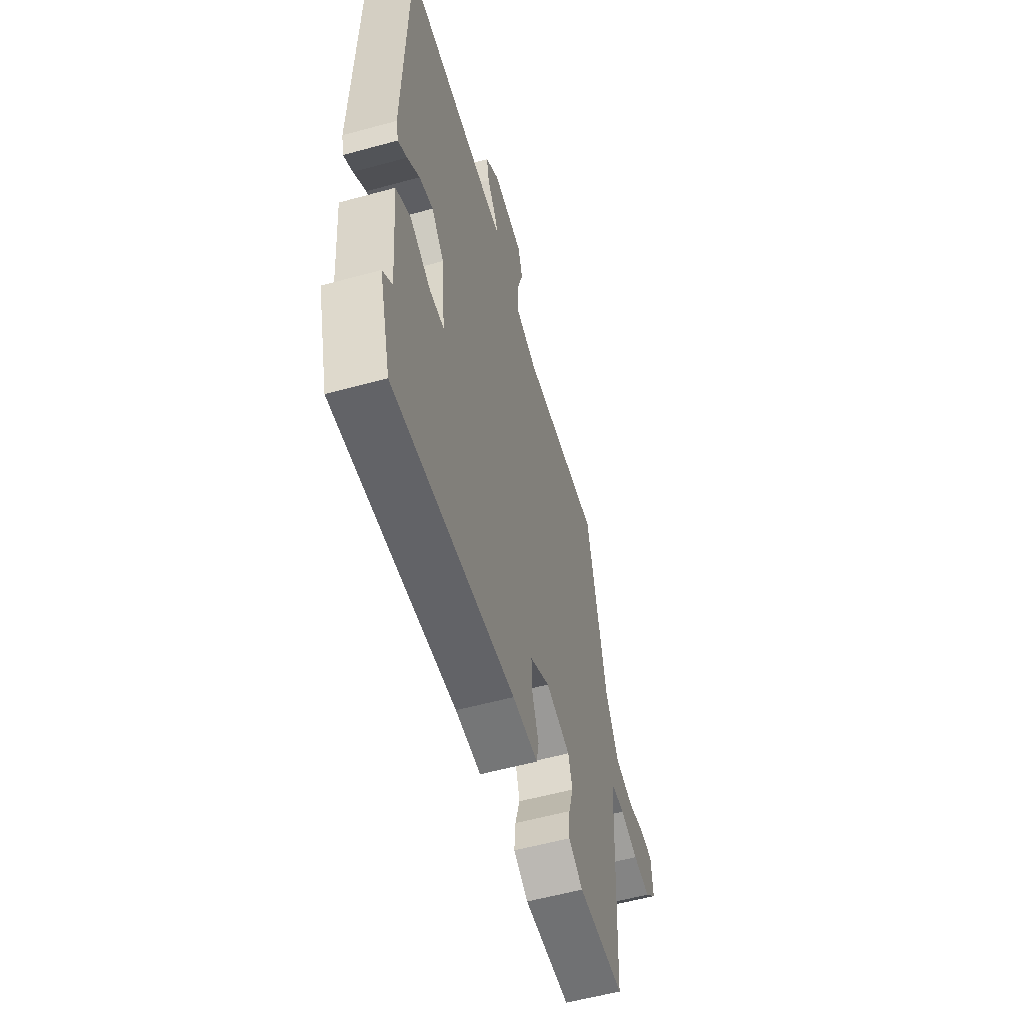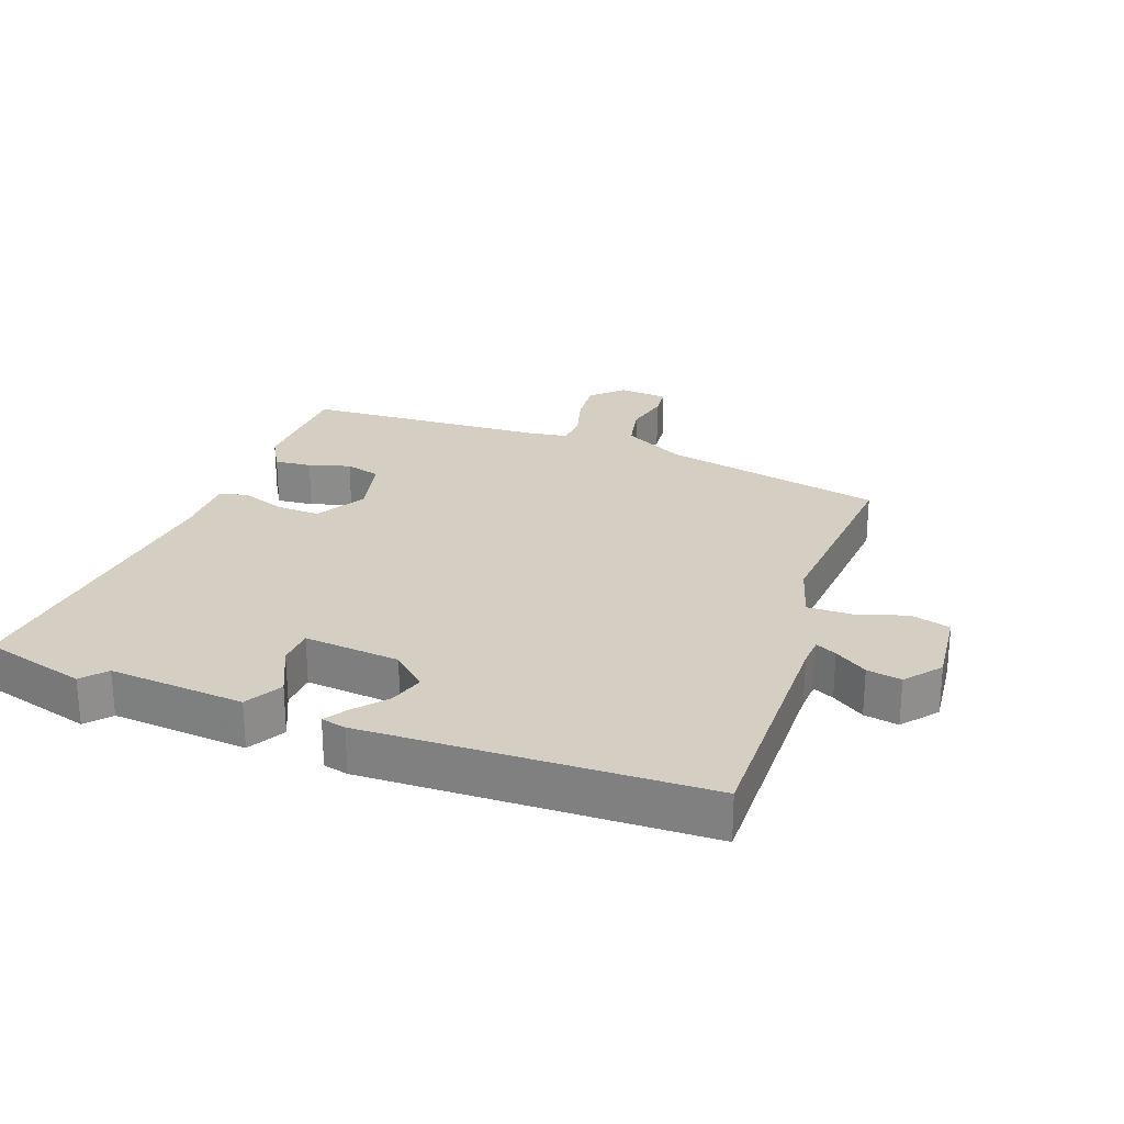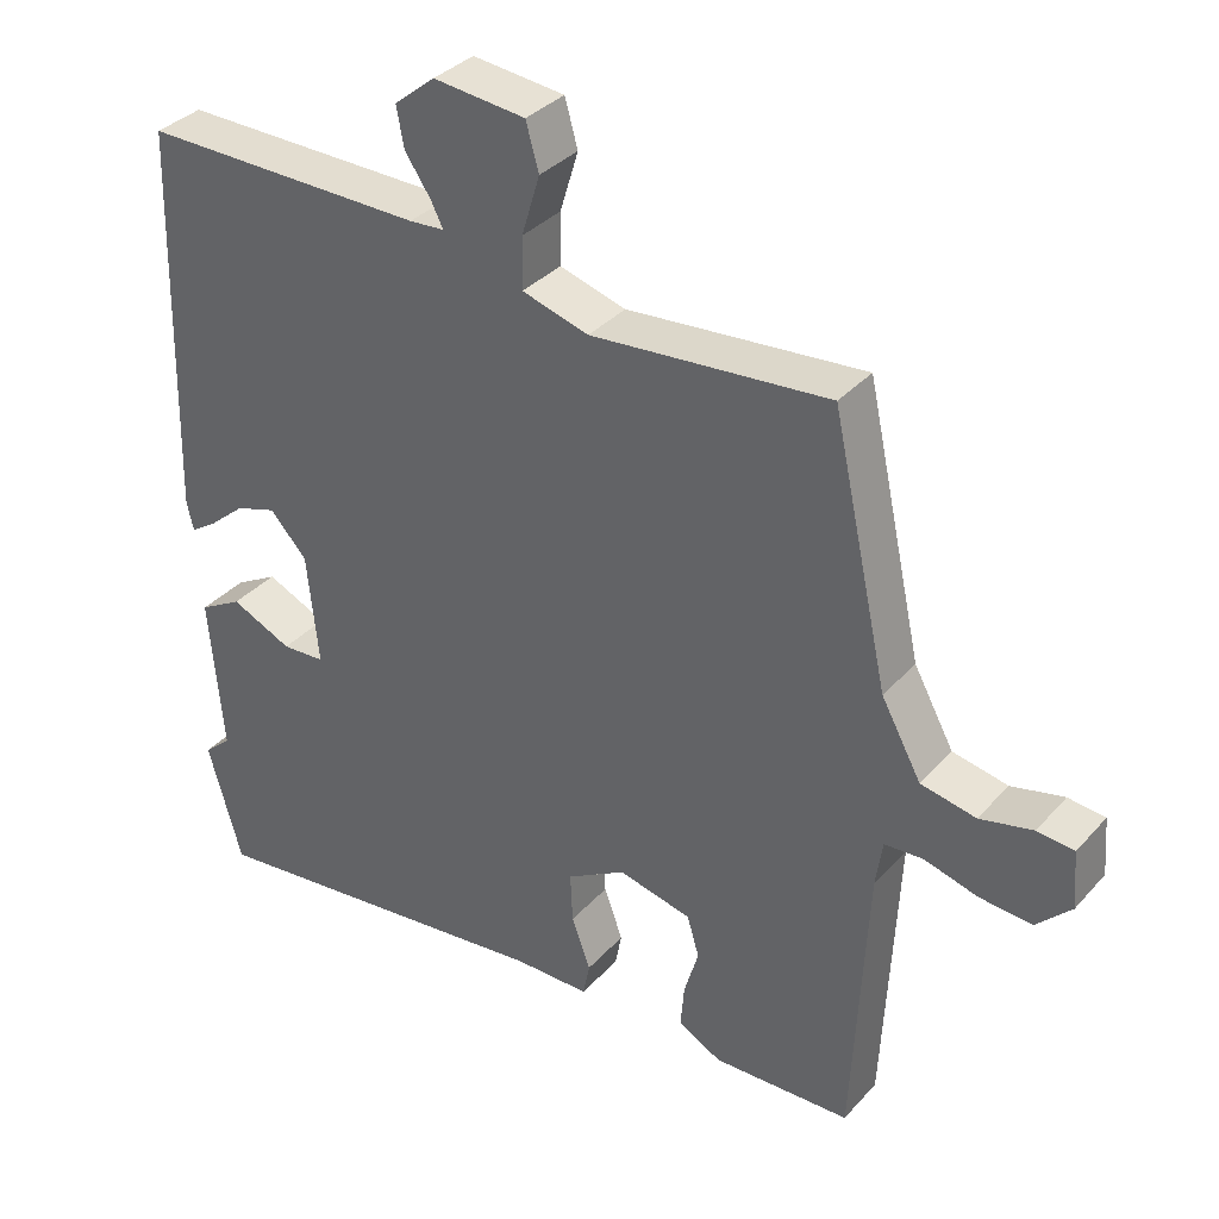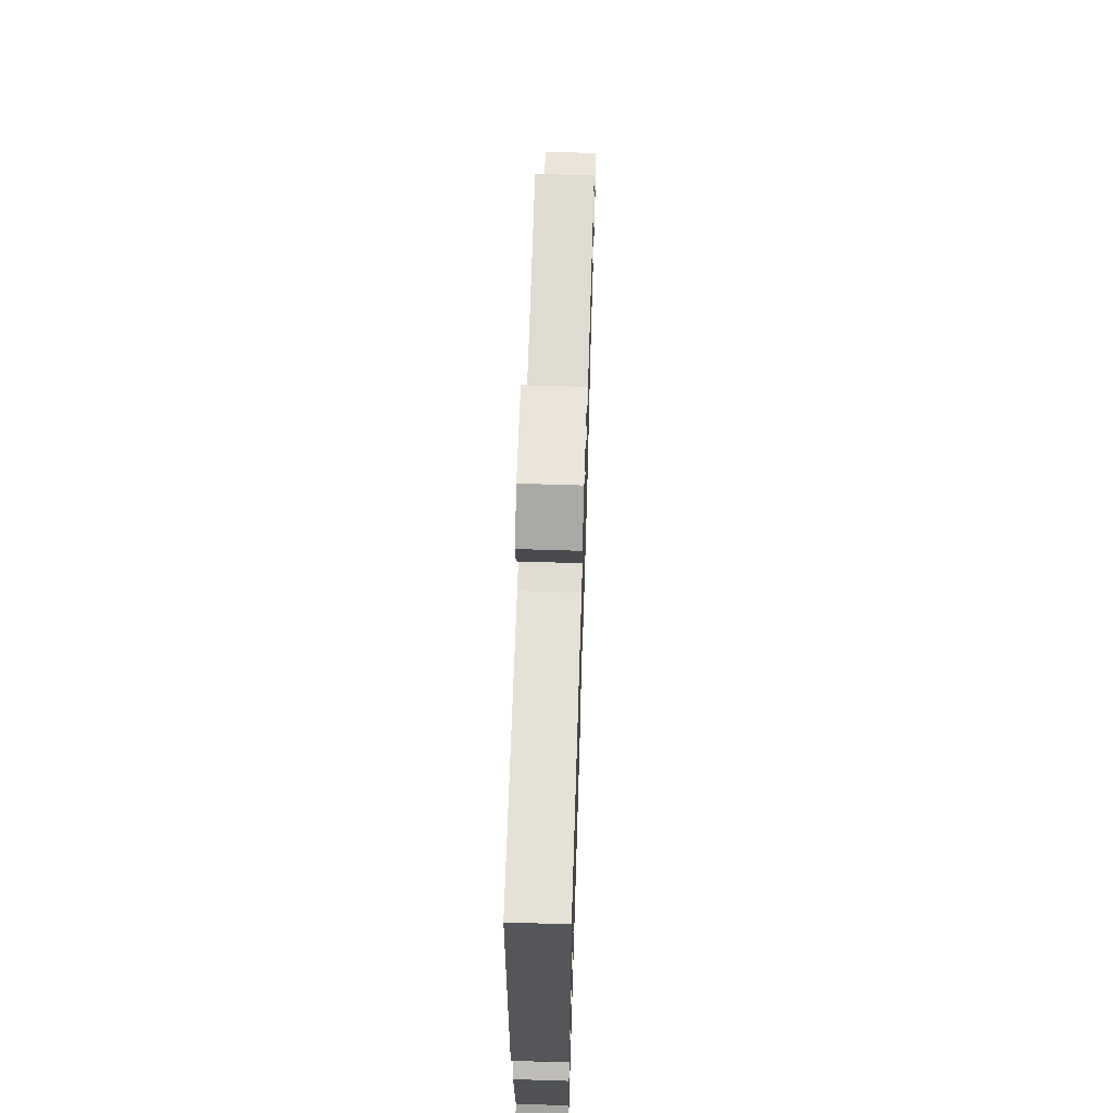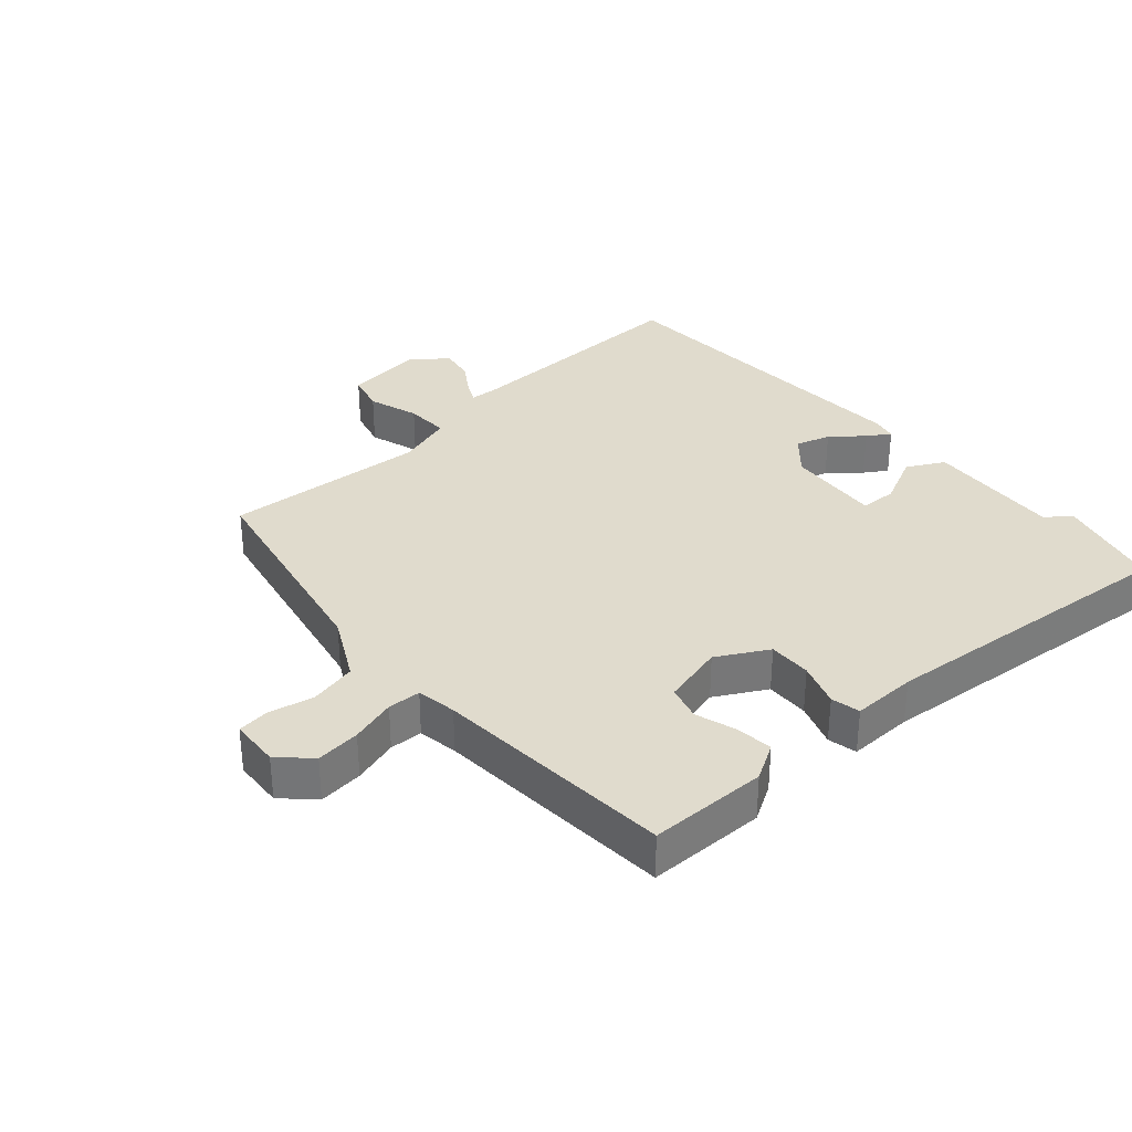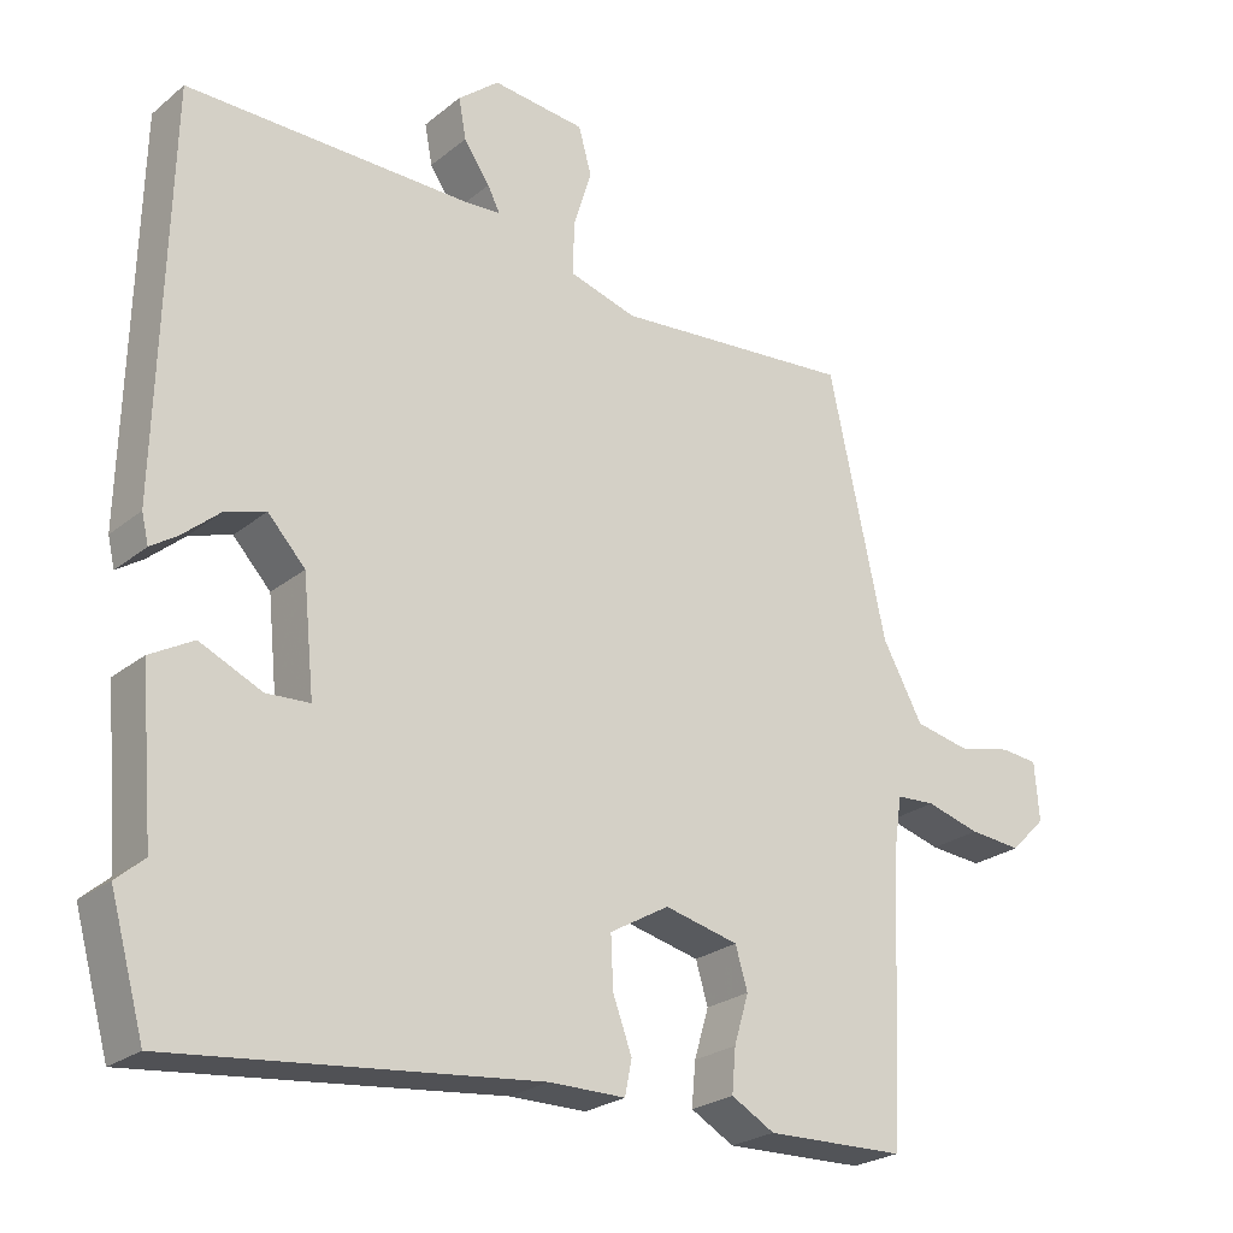
<metadata>
{"format":"obj","ext":"obj","renderer":"f3d","projection":"perspective","resolution":1024,"background":"white","views":[{"elev":-56.7,"azim":-74.0,"up":"+Z"},{"elev":25.5,"azim":-70.1,"up":"+Y"},{"elev":34.8,"azim":35.4,"up":"+Z"},{"elev":65.4,"azim":-88.2,"up":"+Z"},{"elev":33.2,"azim":137.5,"up":"+Y"},{"elev":-24.4,"azim":-37.6,"up":"+Z"}]}
</metadata>
<code>
v -0.488 0.07 -0.542
v -0.533 0.07 -0.382
v -0.496 0.07 -0.35
v -0.514 0.07 -0.141
v -0.457 0.07 -0.109
v -0.376 0.07 -0.146
v -0.319 0.07 -0.143
v -0.334 0.07 0.005
v -0.383 0.07 0.058
v -0.437 0.07 0.041
v -0.485 0.07 0
v -0.52 0.07 -0.023
v -0.529 0.07 0.015
v -0.516 0.07 0.535
v -0.141 0.07 0.53
v -0.095 0.07 0.533
v -0.111 0.07 0.565
v -0.145 0.07 0.615
v -0.155 0.07 0.668
v -0.101 0.07 0.712
v 0.021 0.07 0.699
v 0.038 0.07 0.638
v 0.014 0.07 0.559
v 0.013 0.07 0.491
v 0.101 0.07 0.465
v 0.416 0.07 0.491
v 0.491 0.07 0.148
v 0.544 0.07 0.051
v 0.617 0.07 0.036
v 0.687 0.07 0.052
v 0.736 0.07 0.047
v 0.742 0.07 -0.03
v 0.696 0.07 -0.076
v 0.627 0.07 -0.07
v 0.556 0.07 -0.05
v 0.505 0.07 -0.053
v 0.496 0.07 -0.115
v 0.477 0.07 -0.491
v 0.294 0.07 -0.496
v 0.237 0.07 -0.464
v 0.242 0.07 -0.407
v 0.261 0.07 -0.343
v 0.245 0.07 -0.289
v 0.148 0.07 -0.266
v 0.07 0.07 -0.311
v 0.073 0.07 -0.378
v 0.098 0.07 -0.446
v 0.089 0.07 -0.491
v -0.011 0.07 -0.491
v -0.488 0 -0.542
v -0.533 0 -0.382
v -0.496 0 -0.35
v -0.514 0 -0.141
v -0.457 0 -0.109
v -0.376 0 -0.146
v -0.319 0 -0.143
v -0.334 0 0.005
v -0.383 0 0.058
v -0.437 0 0.041
v -0.485 0 0
v -0.52 0 -0.023
v -0.529 0 0.015
v -0.516 0 0.535
v -0.141 0 0.53
v -0.095 0 0.533
v -0.111 0 0.565
v -0.145 0 0.615
v -0.155 0 0.668
v -0.101 0 0.712
v 0.021 0 0.699
v 0.038 0 0.638
v 0.014 0 0.559
v 0.013 0 0.491
v 0.101 0 0.465
v 0.416 0 0.491
v 0.491 0 0.148
v 0.544 0 0.051
v 0.617 0 0.036
v 0.687 0 0.052
v 0.736 0 0.047
v 0.742 0 -0.03
v 0.696 0 -0.076
v 0.627 0 -0.07
v 0.556 0 -0.05
v 0.505 0 -0.053
v 0.496 0 -0.115
v 0.477 0 -0.491
v 0.294 0 -0.496
v 0.237 0 -0.464
v 0.242 0 -0.407
v 0.261 0 -0.343
v 0.245 0 -0.289
v 0.148 0 -0.266
v 0.07 0 -0.311
v 0.073 0 -0.378
v 0.098 0 -0.446
v 0.089 0 -0.491
v -0.011 0 -0.491
f 46 47 48 49
f 1 2 3
f 49 1 3
f 46 49 3
f 45 46 3
f 44 45 3 4
f 40 41 42
f 39 40 42
f 38 39 42
f 37 38 42
f 36 37 42 43
f 33 34 35
f 32 33 35
f 31 32 35
f 30 31 35
f 29 30 35
f 28 29 35 36
f 36 43 44
f 28 36 44
f 27 28 44
f 21 22 23
f 20 21 23
f 19 20 23
f 18 19 23
f 17 18 23
f 16 17 23 24
f 15 16 24
f 14 15 24
f 13 14 24
f 12 13 24
f 11 12 24
f 10 11 24
f 9 10 24 25
f 4 5 6
f 44 4 6
f 44 6 7
f 26 27 44
f 25 26 44
f 9 25 44
f 8 9 44
f 7 8 44
f 98 97 96 95
f 52 51 50
f 52 50 98
f 52 98 95
f 52 95 94
f 53 52 94 93
f 91 90 89
f 91 89 88
f 91 88 87
f 91 87 86
f 92 91 86 85
f 84 83 82
f 84 82 81
f 84 81 80
f 84 80 79
f 84 79 78
f 85 84 78 77
f 93 92 85
f 93 85 77
f 93 77 76
f 72 71 70
f 72 70 69
f 72 69 68
f 72 68 67
f 72 67 66
f 73 72 66 65
f 73 65 64
f 73 64 63
f 73 63 62
f 73 62 61
f 73 61 60
f 73 60 59
f 74 73 59 58
f 55 54 53
f 55 53 93
f 56 55 93
f 93 76 75
f 93 75 74
f 93 74 58
f 93 58 57
f 93 57 56
f 1 50 51 2
f 2 51 52 3
f 3 52 53 4
f 4 53 54 5
f 5 54 55 6
f 6 55 56 7
f 7 56 57 8
f 8 57 58 9
f 9 58 59 10
f 10 59 60 11
f 11 60 61 12
f 12 61 62 13
f 13 62 63 14
f 14 63 64 15
f 15 64 65 16
f 16 65 66 17
f 17 66 67 18
f 18 67 68 19
f 19 68 69 20
f 20 69 70 21
f 21 70 71 22
f 22 71 72 23
f 23 72 73 24
f 24 73 74 25
f 25 74 75 26
f 26 75 76 27
f 27 76 77 28
f 28 77 78 29
f 29 78 79 30
f 30 79 80 31
f 31 80 81 32
f 32 81 82 33
f 33 82 83 34
f 34 83 84 35
f 35 84 85 36
f 36 85 86 37
f 37 86 87 38
f 38 87 88 39
f 39 88 89 40
f 40 89 90 41
f 41 90 91 42
f 42 91 92 43
f 43 92 93 44
f 44 93 94 45
f 45 94 95 46
f 46 95 96 47
f 47 96 97 48
f 48 97 98 49
f 49 98 50 1

</code>
